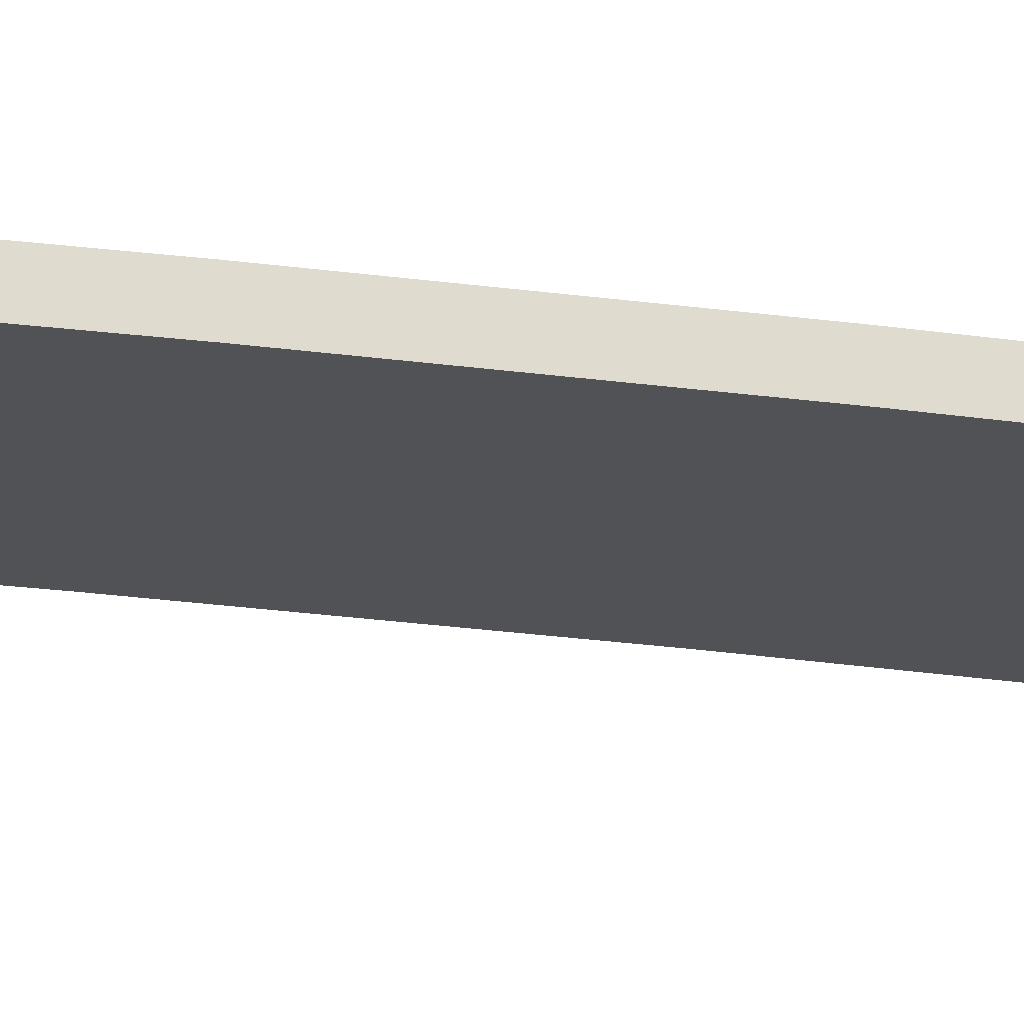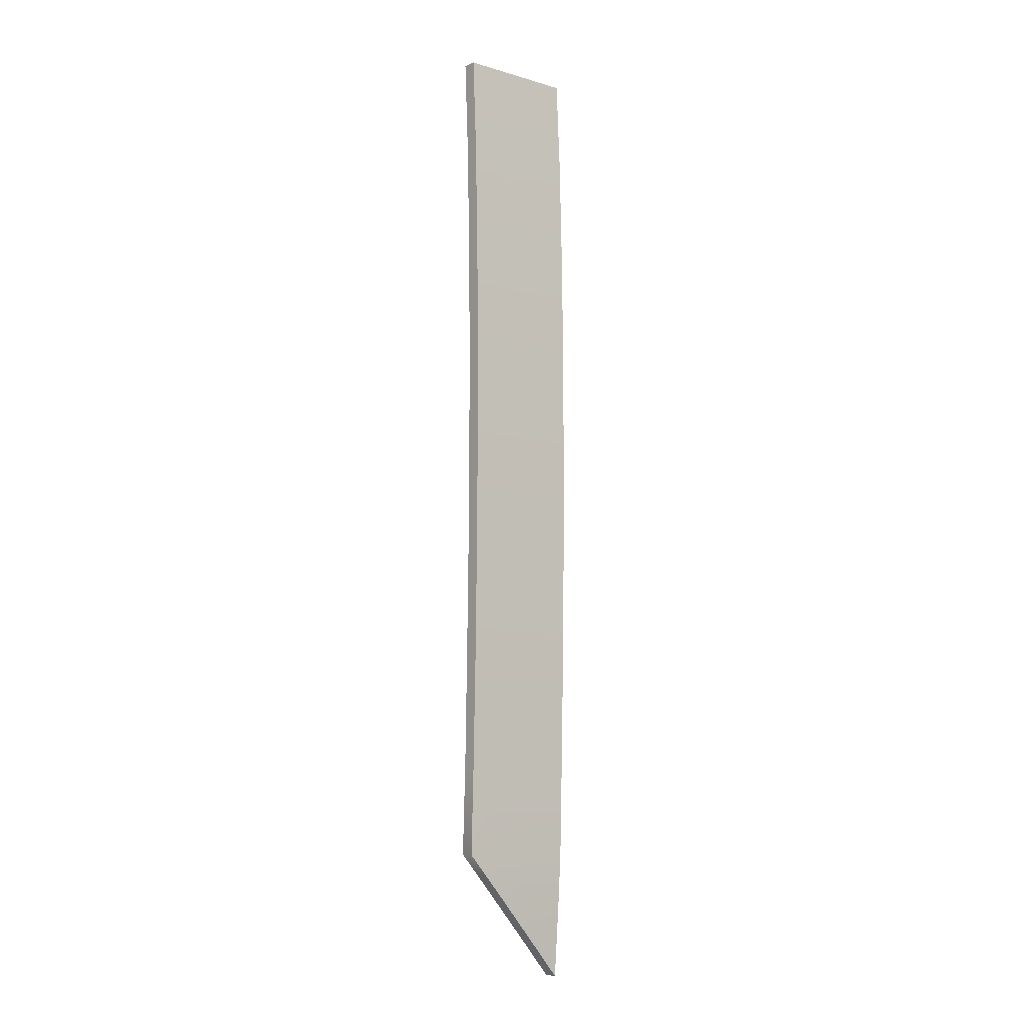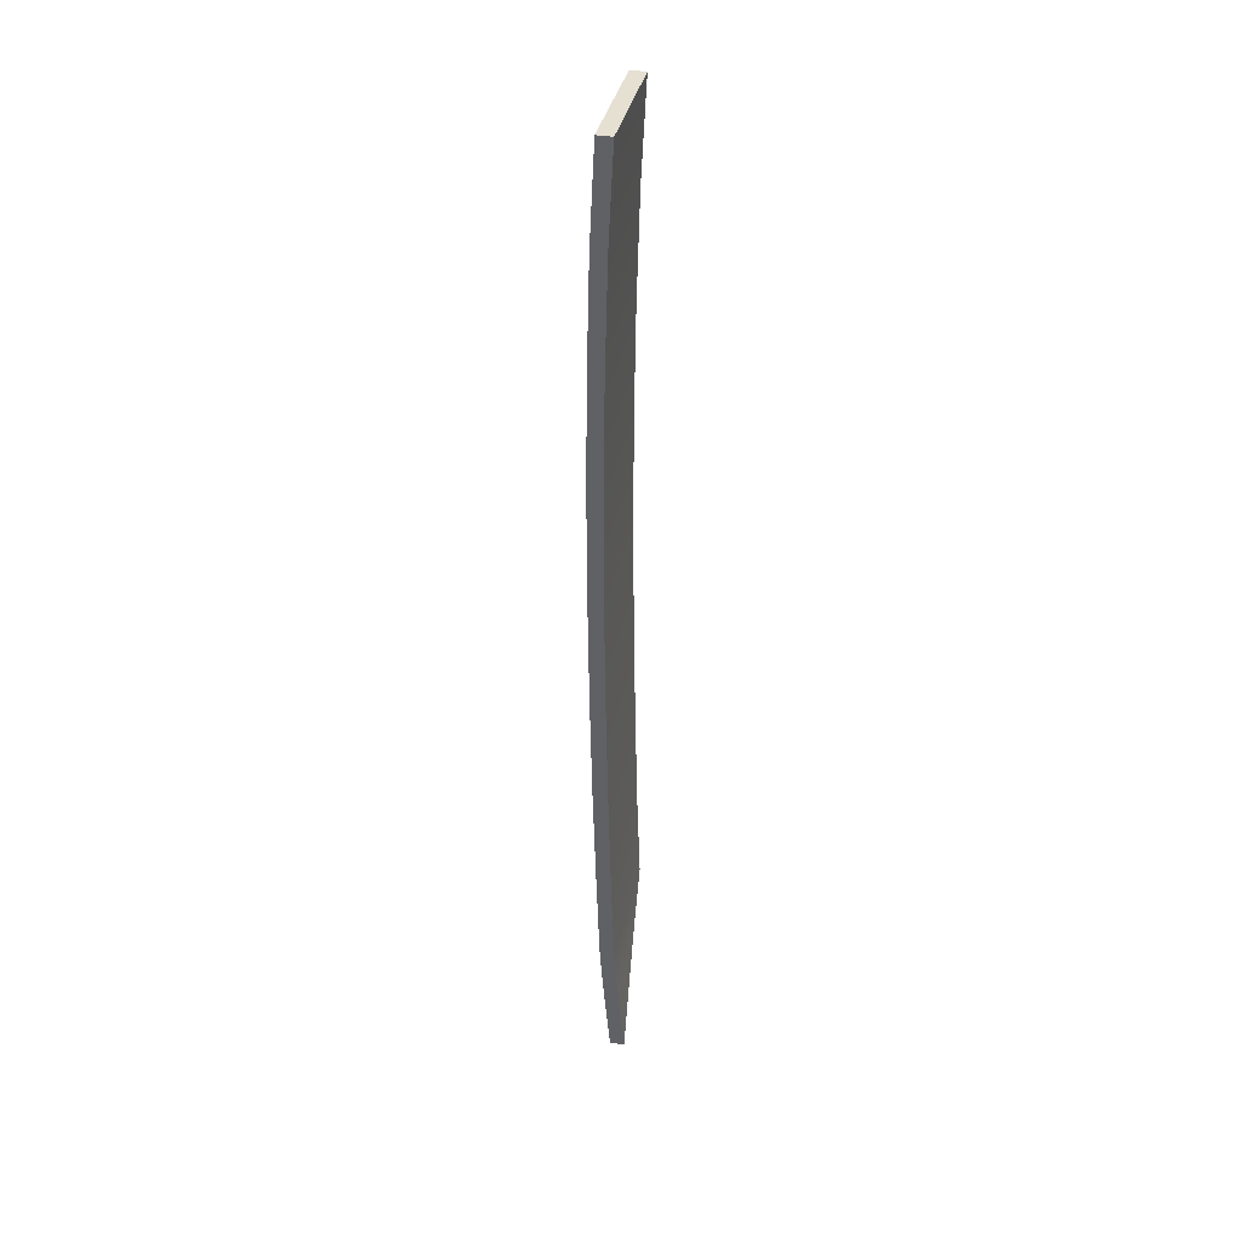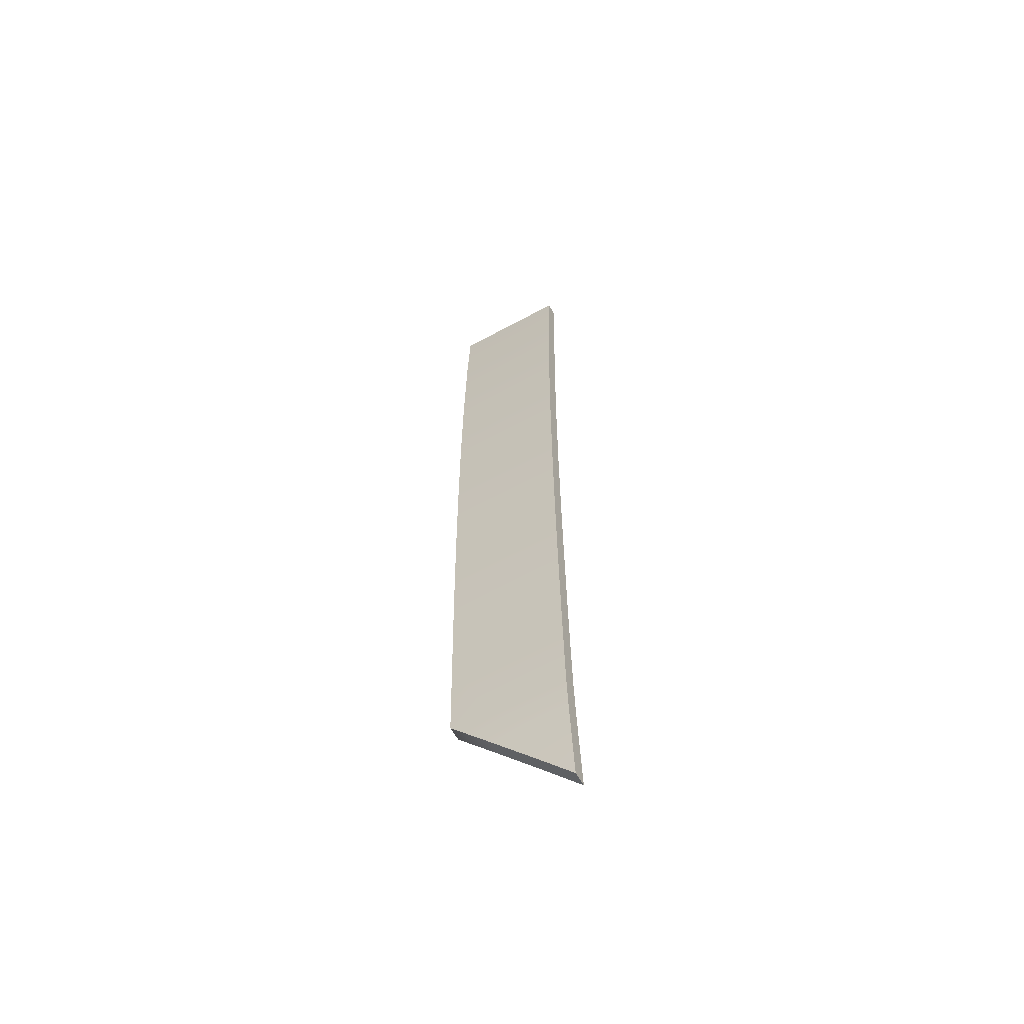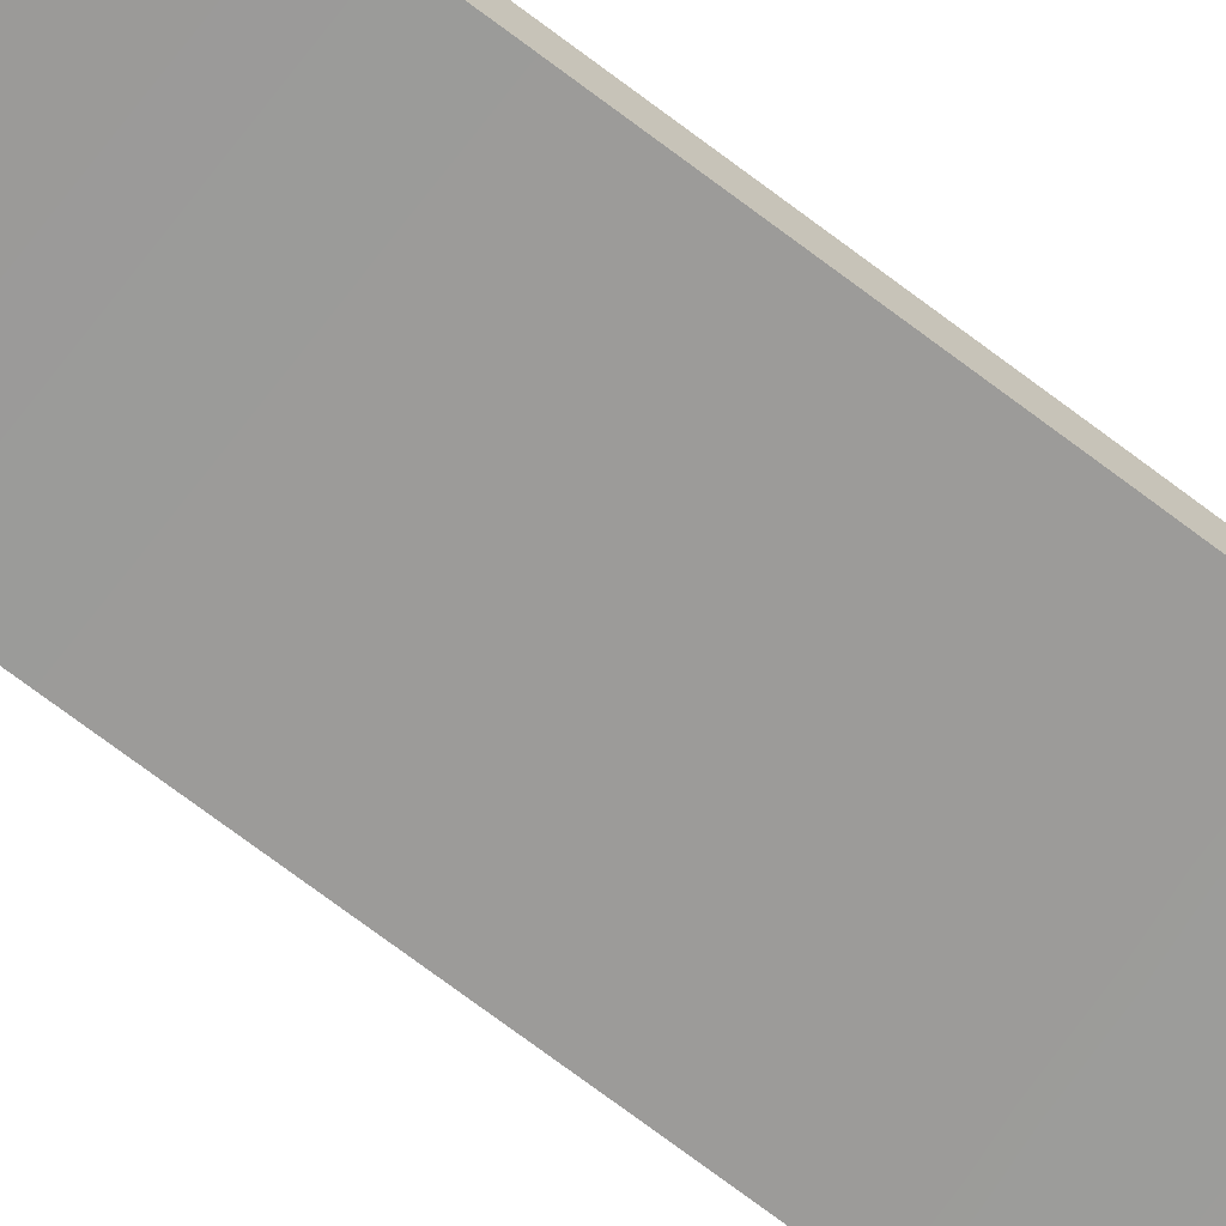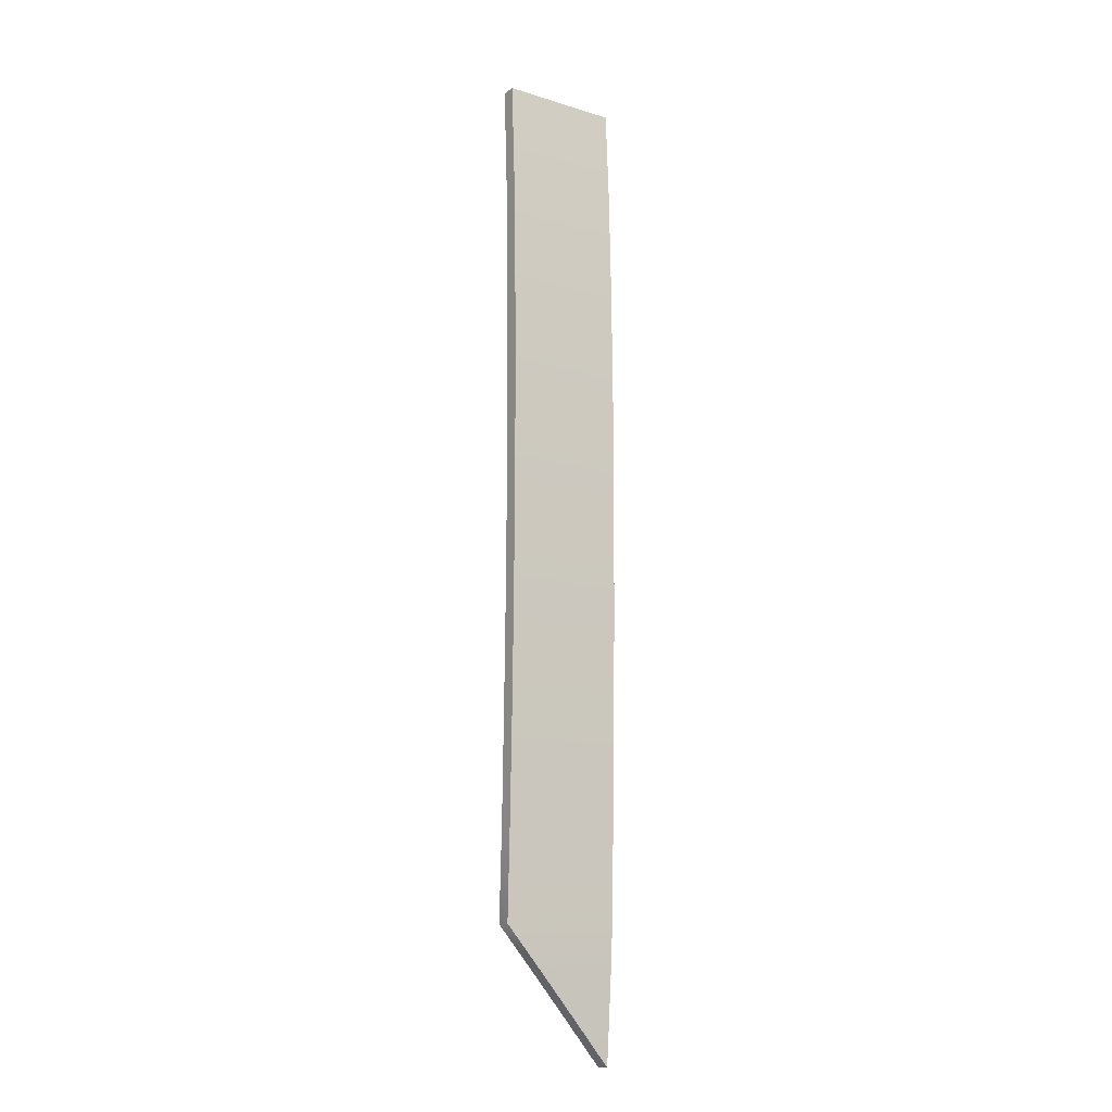
<metadata>
{"format":"obj","ext":"obj","renderer":"f3d","projection":"perspective","resolution":1024,"background":"white","views":[{"elev":-21.0,"azim":-103.8,"up":"+Z"},{"elev":-8.3,"azim":-38.5,"up":"+Y"},{"elev":37.7,"azim":102.4,"up":"+Y"},{"elev":-60.7,"azim":29.1,"up":"+Y"},{"elev":-69.5,"azim":-127.4,"up":"+Z"},{"elev":-14.4,"azim":-33.8,"up":"+Y"}]}
</metadata>
<code>
g GateR_Sub_Mesh
v -0.03544 -0.8362 0.05225
v -7.815e-10 -0.875 0.04892
v -7.815e-10 -0.8362 0.05225
v -0.03544 -0.7889 0.05599
v -0.07846 -0.7894 0.05599
v -7.815e-10 -0.7894 0.05599
v -0.07898 -0.7446 0.05881
v -0.1193 -0.745 0.05881
v -0.119 -0.6529 0.06186
v -0.03544 -0.7446 0.05881
v -7.815e-10 -0.745 0.05881
v -0.07898 -0.6525 0.06186
v -0.119 -0.5415 0.06426
v -0.03543 -0.6524 0.06186
v -7.815e-10 -0.6529 0.06186
v -0.07898 -0.5412 0.06426
v -0.119 -0.43 0.06609
v -0.03543 -0.5411 0.06426
v -7.815e-10 -0.5415 0.06426
v -0.07898 -0.4298 0.06609
v -0.119 -0.3185 0.06696
v -0.03543 -0.4298 0.06609
v -7.815e-10 -0.43 0.06609
v -7.815e-10 -0.3185 0.06696
v -0.07898 -0.3184 0.06696
v -0.03543 -0.3184 0.06696
v -7.815e-10 -0.207 0.06683
v -0.03543 -0.207 0.06683
v -7.815e-10 -0.09542 0.06524
v -0.07898 -0.2071 0.06683
v -0.119 -0.207 0.06683
v -0.03543 -0.09564 0.06524
v -7.815e-10 0.01613 0.06216
v -0.07898 -0.09565 0.06524
v -0.119 -0.09542 0.06524
v -0.03543 0.01573 0.06216
v -7.815e-10 0.1105 0.05733
v -0.03543 0.1105 0.05733
v -0.07898 0.0157 0.06216
v -0.119 0.01613 0.06216
v -0.07898 0.1105 0.05733
v -0.119 0.1105 0.05733
v -7.815e-10 -0.875 0.06348
v -7.815e-10 -0.875 0.04892
v -0.03544 -0.8362 0.05225
v -0.03544 -0.8362 0.06684
v -0.07846 -0.7894 0.05599
v -0.07846 -0.7894 0.07059
v -0.1193 -0.745 0.05881
v -0.1193 -0.745 0.07342
v -7.815e-10 -0.8362 0.05225
v -7.815e-10 -0.875 0.04892
v -7.815e-10 -0.875 0.06348
v -7.815e-10 -0.8362 0.06684
v -7.815e-10 -0.7894 0.05599
v -7.815e-10 -0.7894 0.07059
v -7.815e-10 -0.745 0.05881
v -7.815e-10 -0.745 0.07342
v -7.815e-10 -0.6529 0.06186
v -7.815e-10 -0.6529 0.07611
v -7.815e-10 -0.5415 0.06426
v -7.815e-10 -0.5415 0.07889
v -7.815e-10 -0.43 0.06609
v -7.815e-10 -0.43 0.08071
v -7.815e-10 -0.3185 0.06696
v -7.815e-10 -0.3185 0.08159
v -7.815e-10 -0.207 0.08145
v -7.815e-10 -0.207 0.06683
v -7.815e-10 -0.09542 0.07986
v -7.815e-10 -0.09542 0.06524
v -7.815e-10 0.01613 0.07677
v -7.815e-10 0.01613 0.06216
v -7.815e-10 0.1105 0.07191
v -7.815e-10 0.1105 0.05733
v -0.119 0.01613 0.06216
v -0.119 0.1105 0.05733
v -0.119 0.1105 0.07191
v -0.119 0.01613 0.07677
v -0.119 -0.09542 0.06524
v -0.119 -0.09542 0.07986
v -0.119 -0.207 0.06683
v -0.119 -0.207 0.08145
v -0.119 -0.3185 0.06696
v -0.119 -0.3185 0.08159
v -0.119 -0.43 0.08071
v -0.119 -0.43 0.06609
v -0.119 -0.5415 0.07889
v -0.119 -0.5415 0.06426
v -0.119 -0.6529 0.07611
v -0.119 -0.6529 0.06186
v -0.1193 -0.745 0.07342
v -0.1193 -0.745 0.05881
v -7.815e-10 0.1105 0.05733
v -7.815e-10 0.1105 0.07191
v -0.03543 0.1105 0.05733
v -0.03543 0.1105 0.07191
v -0.07898 0.1105 0.05733
v -0.07898 0.1105 0.07191
v -0.119 0.1105 0.05733
v -0.119 0.1105 0.07191
v -0.119 0.01613 0.07677
v -0.119 0.1105 0.07191
v -0.07898 0.1105 0.07191
v -0.07898 0.01672 0.07677
v -0.03543 0.1105 0.07191
v -0.119 -0.09542 0.07986
v -0.03543 0.01674 0.07677
v -7.815e-10 0.1105 0.07191
v -7.815e-10 0.01613 0.07677
v -0.07898 -0.09501 0.07986
v -0.119 -0.207 0.08145
v -0.03543 -0.095 0.07986
v -7.815e-10 -0.09542 0.07986
v -0.07898 -0.2068 0.08145
v -0.119 -0.3185 0.08159
v -0.03543 -0.2068 0.08145
v -7.815e-10 -0.207 0.08145
v -0.07898 -0.3185 0.08159
v -0.03543 -0.3184 0.08159
v -7.815e-10 -0.3185 0.08159
v -0.03543 -0.43 0.08071
v -7.815e-10 -0.43 0.08071
v -7.815e-10 -0.5415 0.07889
v -0.07898 -0.4301 0.08071
v -0.119 -0.43 0.08071
v -0.03543 -0.5416 0.07889
v -7.815e-10 -0.6529 0.07611
v -0.07898 -0.5417 0.07889
v -0.119 -0.5415 0.07889
v -0.03543 -0.6531 0.07611
v -7.815e-10 -0.745 0.07342
v -0.07898 -0.6532 0.07611
v -0.119 -0.6529 0.07611
v -0.03544 -0.7453 0.07342
v -7.815e-10 -0.7894 0.07059
v -0.07898 -0.7454 0.07342
v -0.1193 -0.745 0.07342
v -0.07846 -0.7894 0.07059
v -0.03544 -0.7897 0.07059
v -7.815e-10 -0.8362 0.06684
v -0.03544 -0.8362 0.06684
v -7.815e-10 -0.875 0.06348
g GateR_Sub_Mesh_0
f 3 2 1
f 4 3 1
f 5 4 1
f 4 6 3
f 7 4 5
f 8 7 5
f 9 7 8
f 10 6 4
f 7 10 4
f 10 11 6
f 9 12 7
f 12 10 7
f 13 12 9
f 11 10 14
f 12 14 10
f 14 15 11
f 13 16 12
f 16 14 12
f 17 16 13
f 15 14 18
f 16 18 14
f 15 18 19
f 17 20 16
f 20 18 16
f 21 20 17
f 19 18 22
f 20 22 18
f 19 22 23
f 22 24 23
f 21 25 20
f 25 22 20
f 22 26 24
f 25 26 22
f 26 27 24
f 26 28 27
f 28 26 25
f 28 29 27
f 30 25 21
f 25 30 28
f 21 31 30
f 28 32 29
f 32 28 30
f 33 29 32
f 31 34 30
f 30 34 32
f 31 35 34
f 32 36 33
f 36 32 34
f 37 33 36
f 36 38 37
f 35 39 34
f 34 39 36
f 38 36 39
f 35 40 39
f 39 41 38
f 40 41 39
f 40 42 41
f 45 44 43
f 45 43 46
f 47 45 46
f 47 46 48
f 49 47 48
f 49 48 50
f 53 52 51
f 53 51 54
f 54 51 55
f 54 55 56
f 56 55 57
f 56 57 58
f 58 57 59
f 58 59 60
f 60 59 61
f 60 61 62
f 62 61 63
f 62 63 64
f 64 63 65
f 64 65 66
f 67 66 65
f 67 65 68
f 68 69 67
f 68 70 69
f 70 71 69
f 70 72 71
f 72 73 71
f 72 74 73
f 77 76 75
f 77 75 78
f 78 75 79
f 78 79 80
f 80 79 81
f 80 81 82
f 83 82 81
f 83 84 82
f 83 85 84
f 83 86 85
f 86 87 85
f 86 88 87
f 88 89 87
f 88 90 89
f 90 91 89
f 90 92 91
f 95 94 93
f 95 96 94
f 97 96 95
f 97 98 96
f 99 98 97
f 99 100 98
f 103 102 101
f 101 104 103
f 105 103 104
f 104 101 106
f 104 107 105
f 108 105 107
f 108 107 109
f 106 110 104
f 107 104 110
f 110 106 111
f 109 107 112
f 110 112 107
f 109 112 113
f 111 114 110
f 112 110 114
f 114 111 115
f 113 112 116
f 114 116 112
f 113 116 117
f 115 118 114
f 116 114 118
f 117 116 119
f 118 119 116
f 117 119 120
f 120 119 121
f 118 121 119
f 120 121 122
f 121 123 122
f 124 118 115
f 118 124 121
f 124 115 125
f 121 126 123
f 124 126 121
f 126 127 123
f 125 128 124
f 124 128 126
f 125 129 128
f 126 130 127
f 128 130 126
f 130 131 127
f 129 132 128
f 128 132 130
f 129 133 132
f 130 134 131
f 132 134 130
f 134 135 131
f 136 132 133
f 132 136 134
f 133 137 136
f 137 138 136
f 134 139 135
f 136 139 134
f 136 138 139
f 139 140 135
f 141 139 138
f 139 141 140
f 141 142 140

</code>
